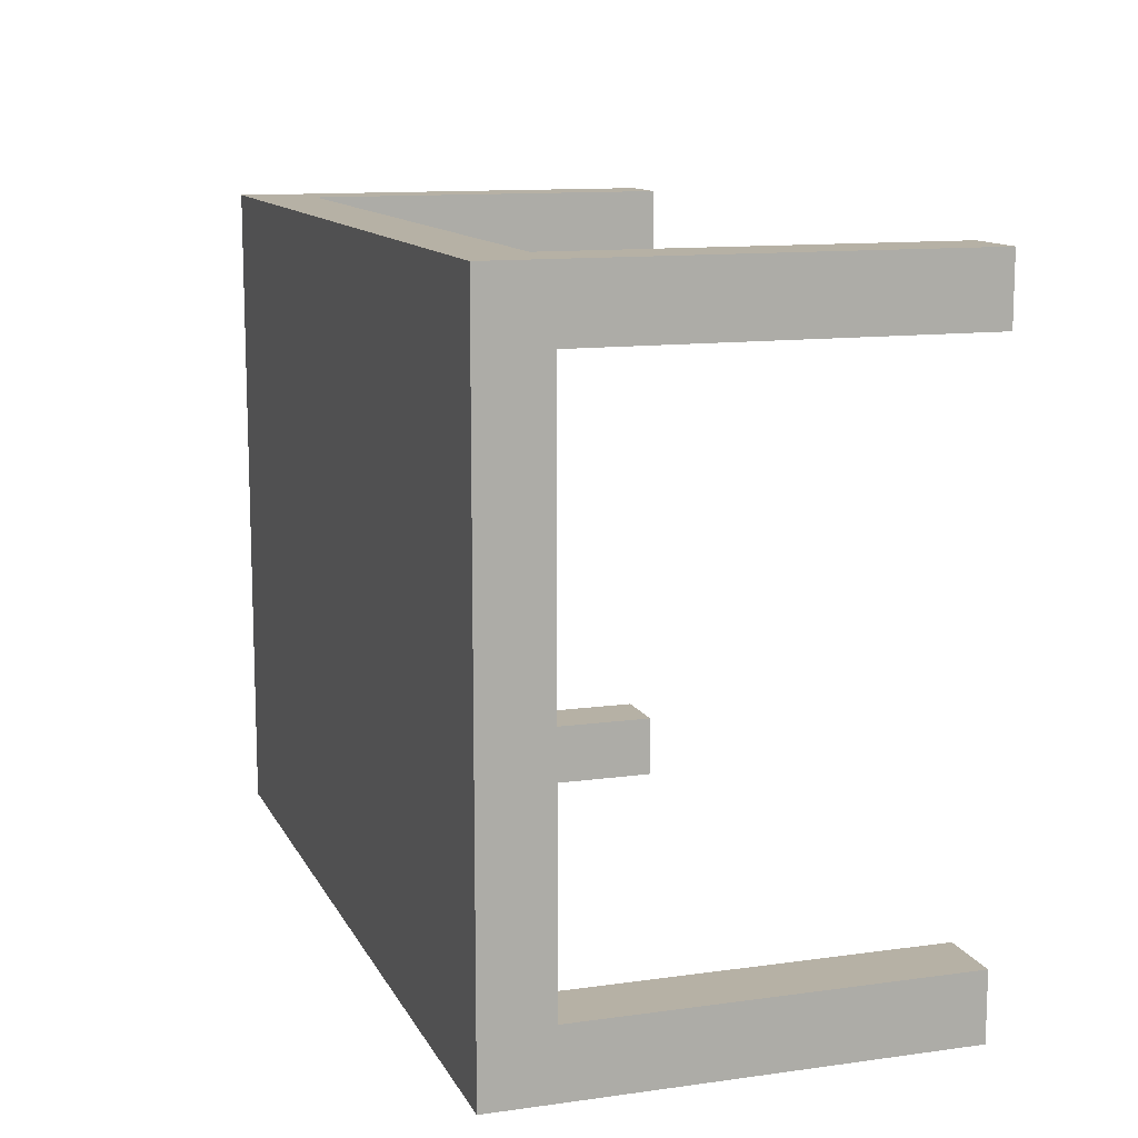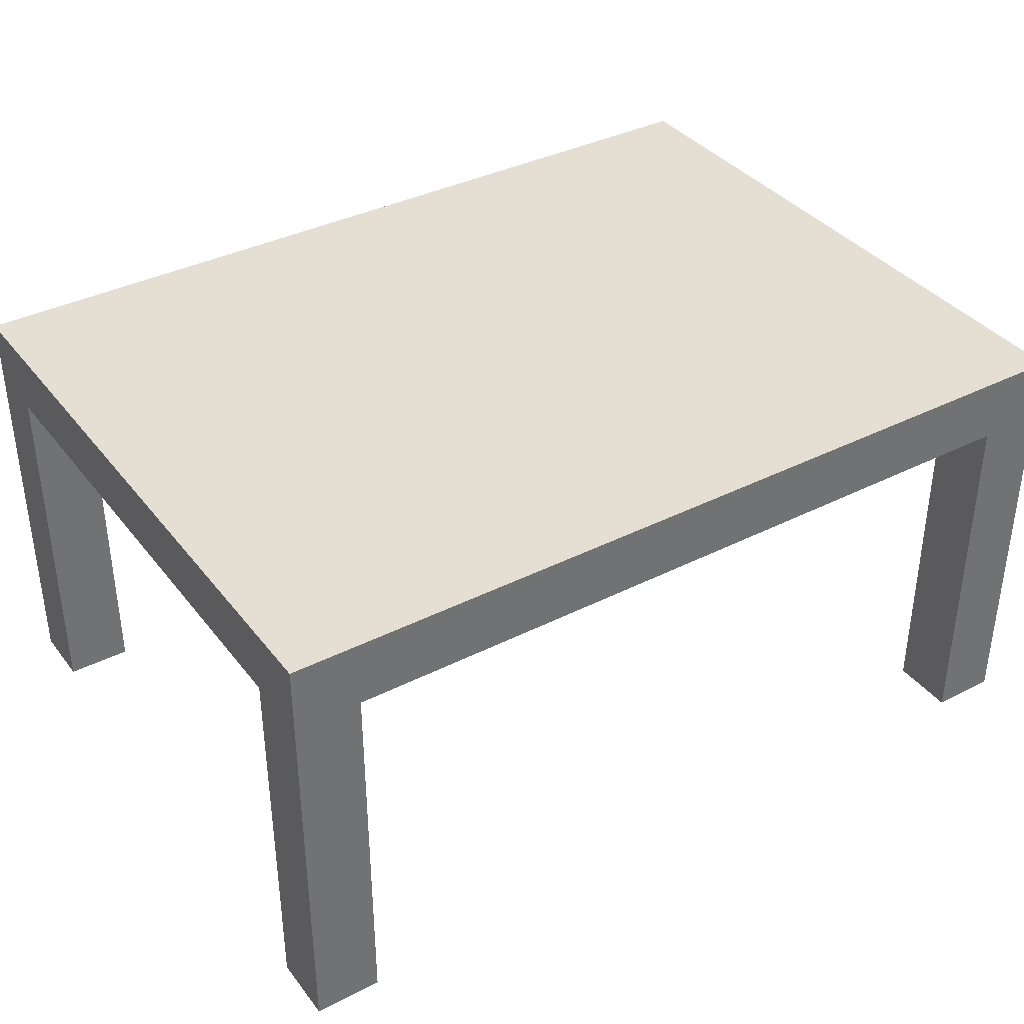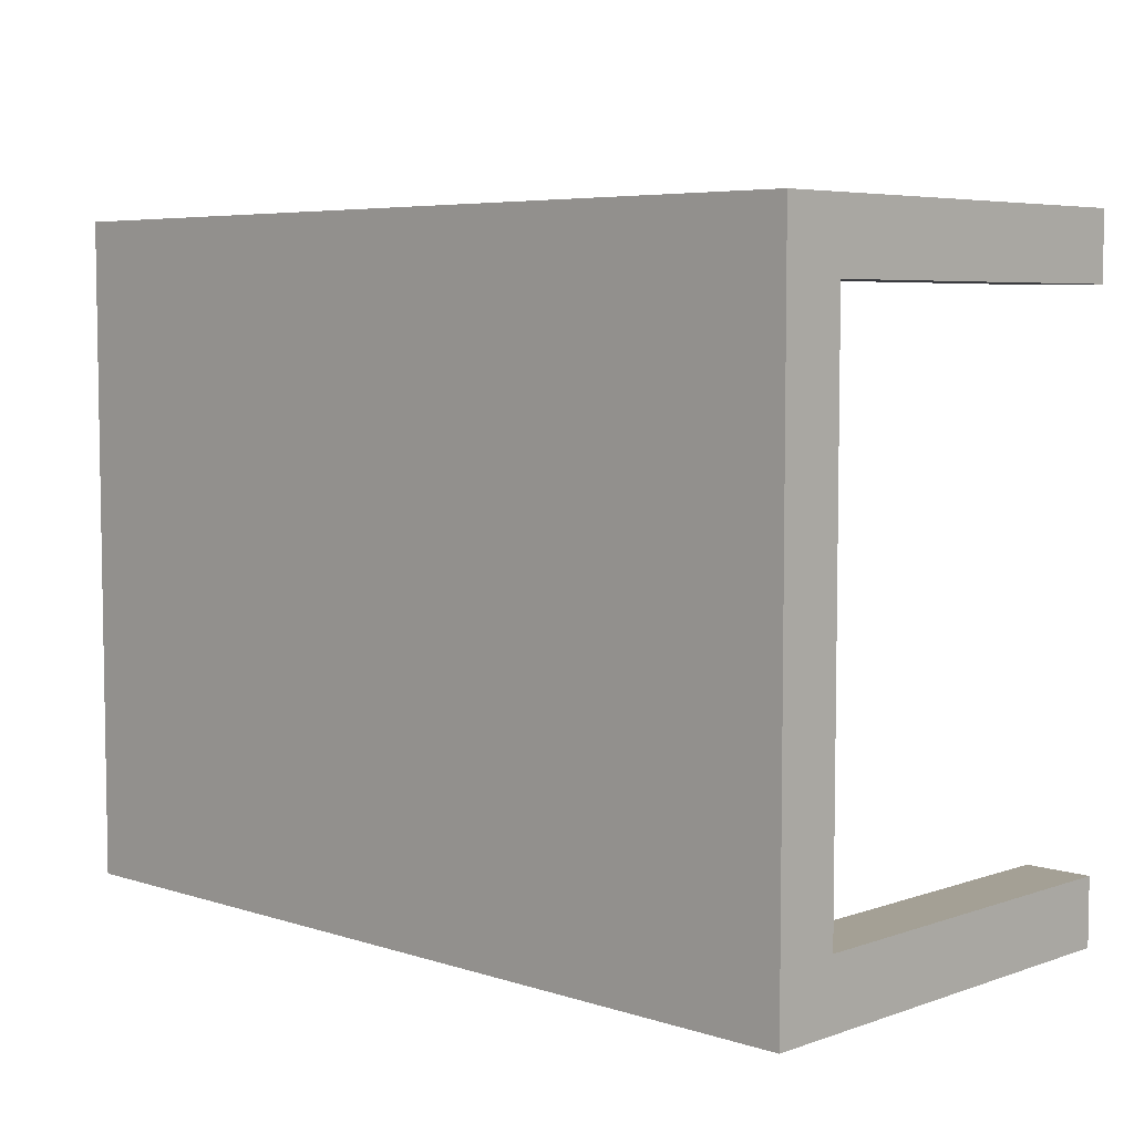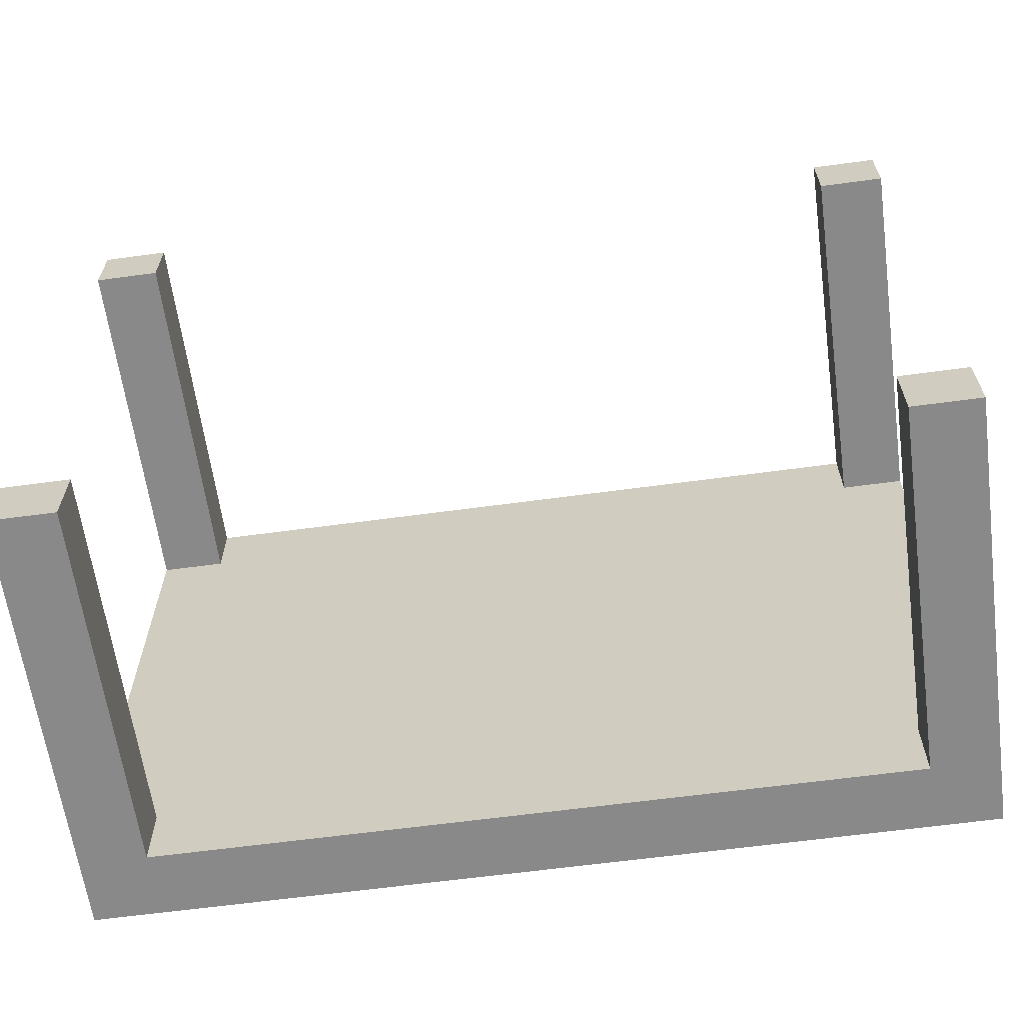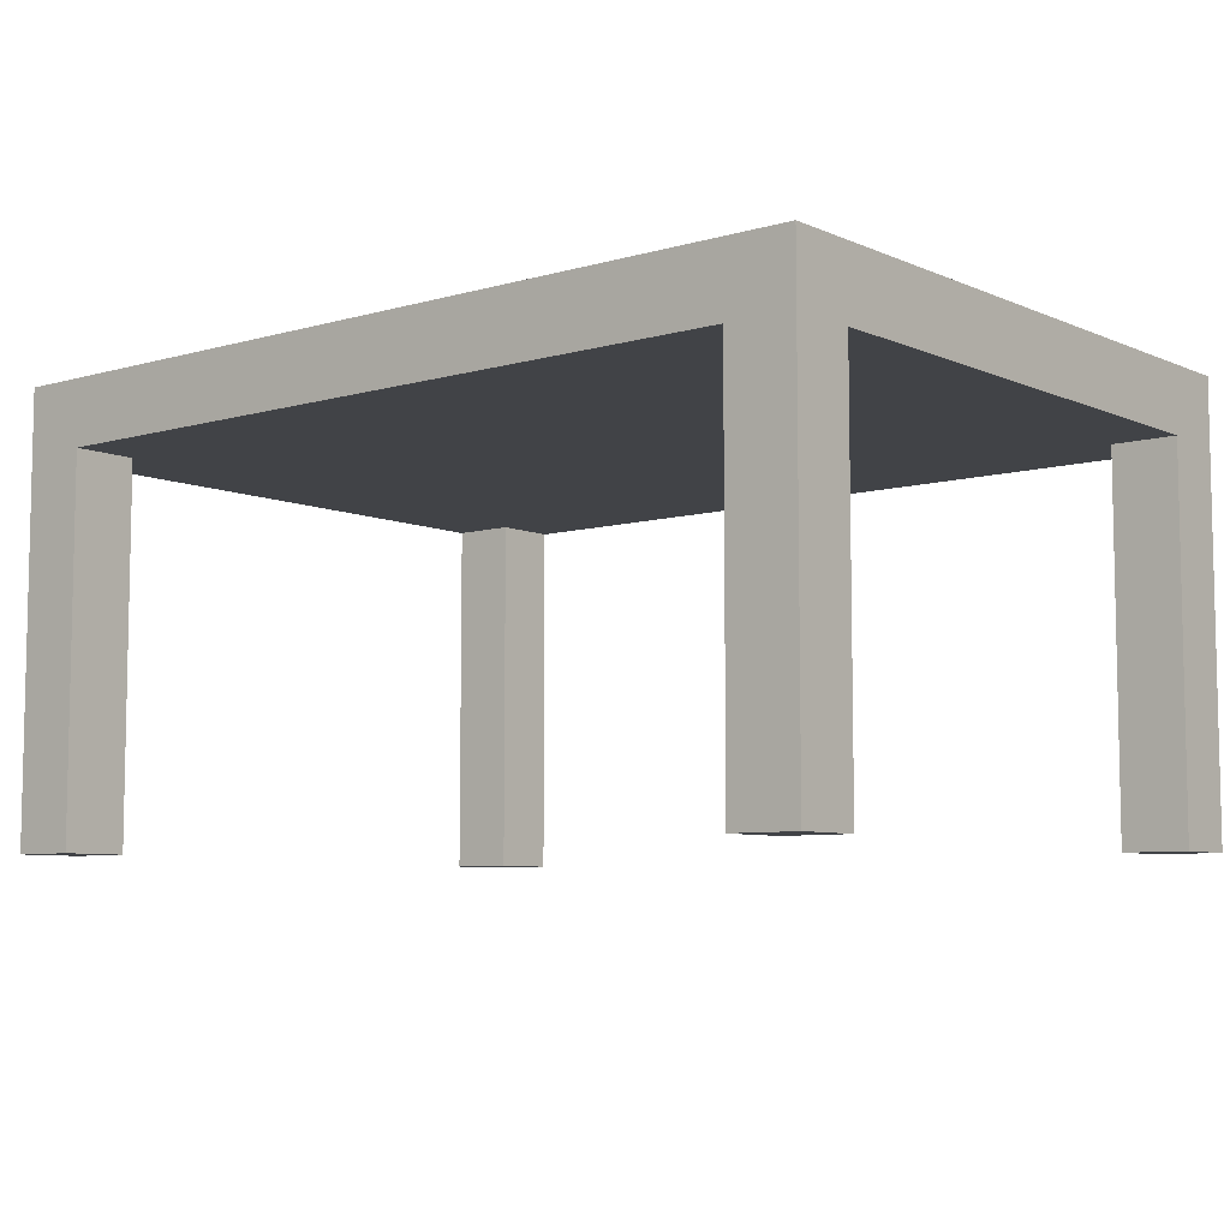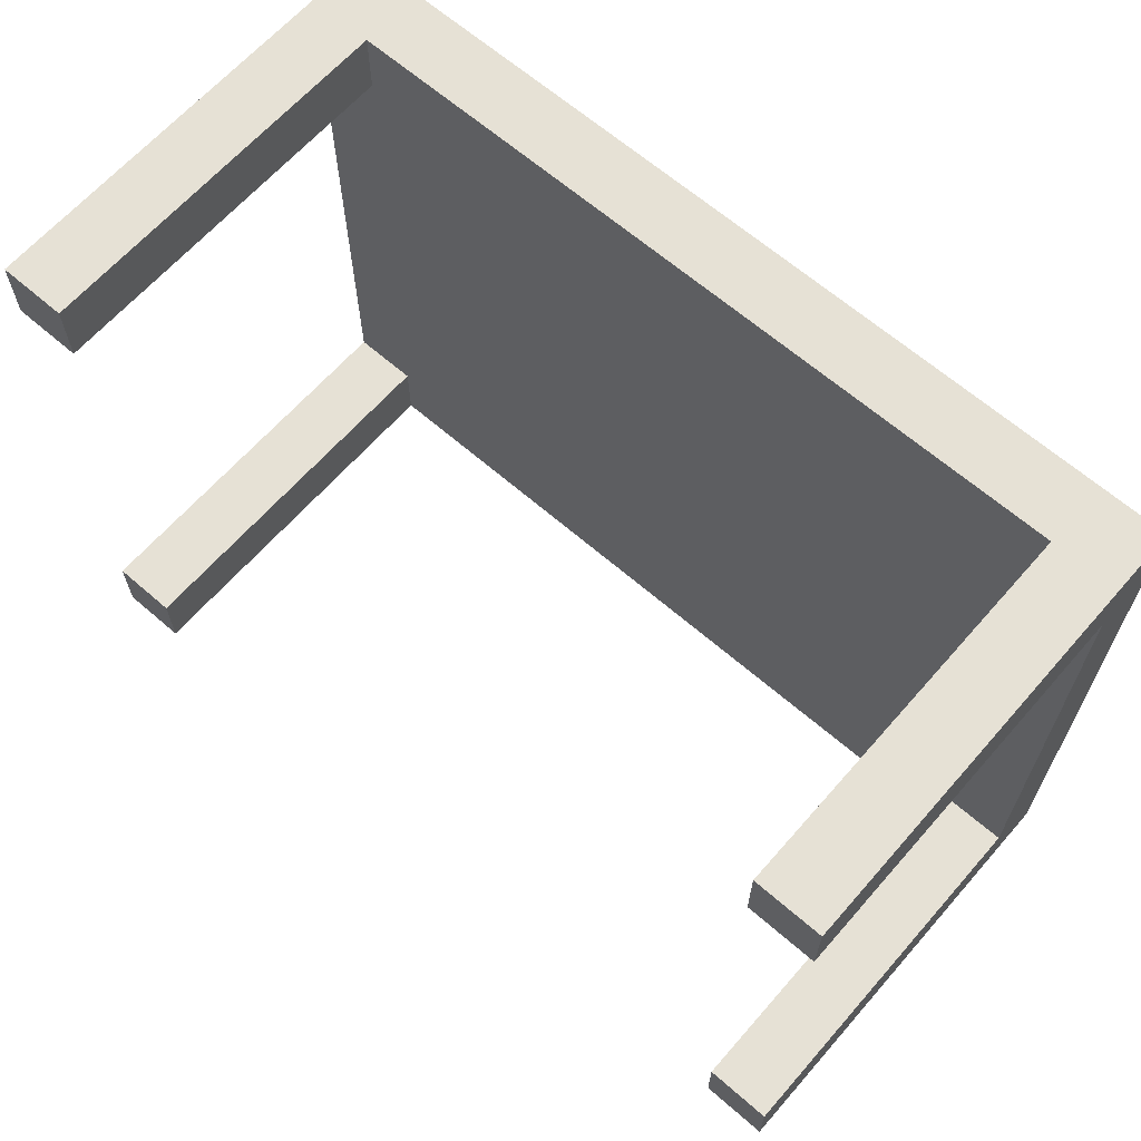
<metadata>
{"format":"obj","ext":"obj","renderer":"f3d","projection":"perspective","resolution":1024,"background":"white","views":[{"elev":12.0,"azim":-108.2,"up":"+Z"},{"elev":37.2,"azim":-33.1,"up":"+Y"},{"elev":5.8,"azim":-136.0,"up":"+Z"},{"elev":-63.1,"azim":7.8,"up":"+Z"},{"elev":-7.2,"azim":-140.6,"up":"+Y"},{"elev":64.7,"azim":41.2,"up":"+Z"}]}
</metadata>
<code>
v -0.3157 0.1509 0.2228
v -0.3714 0.1509 -0.2228
v -0.3157 0.1509 -0.2228
v -0.3714 0.1509 0.2228
v -0.3714 -0.1648 -0.2228
v 0.3157 0.1509 0.2228
v -0.3157 -0.1648 0.2228
v -0.3714 0.2066 0.2785
v -0.3714 -0.1648 -0.2785
v -0.3157 -0.1648 -0.2228
v -0.3157 0.1509 0.2785
v 0.3157 0.1509 -0.2228
v -0.3157 -0.1648 0.2785
v -0.3714 -0.1648 0.2228
v -0.3714 -0.1648 0.2785
v -0.3714 0.2066 -0.2785
v -0.3157 0.1509 -0.2785
v 0.3157 0.1509 0.2785
v 0.3157 0.1509 -0.2785
v 0.3714 0.1509 0.2228
v 0.3714 0.2066 0.2785
v -0.3157 -0.1648 -0.2785
v 0.3157 -0.1648 0.2228
v 0.3157 -0.1648 -0.2785
v 0.3714 -0.1648 0.2228
v 0.3714 0.1509 -0.2228
v 0.3714 0.2066 -0.2785
v 0.3157 -0.1648 0.2785
v 0.3157 -0.1648 -0.2228
v 0.3714 -0.1648 -0.2785
v 0.3714 -0.1648 0.2785
v 0.3714 -0.1648 -0.2228
g mesh1_mesh1-geometry
f 1 2 3
f 3 2 1
f 1 4 2
f 2 4 1
f 2 5 3
f 3 5 2
f 6 1 3
f 3 1 6
f 1 7 4
f 4 7 1
f 2 4 8
f 8 4 2
f 9 5 2
f 2 5 9
f 3 5 10
f 10 5 3
f 6 11 1
f 1 11 6
f 6 3 12
f 12 3 6
f 1 13 7
f 7 13 1
f 4 7 14
f 14 7 4
f 4 15 8
f 8 15 4
f 16 2 8
f 8 2 16
f 10 5 9
f 9 5 10
f 9 2 16
f 16 2 9
f 17 3 10
f 10 3 17
f 18 11 6
f 6 11 18
f 1 11 13
f 13 11 1
f 12 3 19
f 19 3 12
f 20 6 12
f 12 6 20
f 13 15 7
f 7 15 13
f 7 15 14
f 14 15 7
f 14 15 4
f 4 15 14
f 8 15 11
f 11 15 8
f 21 16 8
f 8 16 21
f 10 9 22
f 22 9 10
f 16 17 9
f 9 17 16
f 19 3 17
f 17 3 19
f 17 10 22
f 22 10 17
f 8 11 18
f 18 11 8
f 23 18 6
f 6 18 23
f 11 15 13
f 13 15 11
f 24 12 19
f 19 12 24
f 20 25 6
f 6 25 20
f 20 12 26
f 26 12 20
f 27 16 21
f 21 16 27
f 8 18 21
f 21 18 8
f 17 22 9
f 9 22 17
f 27 17 16
f 16 17 27
f 27 19 17
f 17 19 27
f 23 28 18
f 18 28 23
f 6 25 23
f 23 25 6
f 24 29 12
f 12 29 24
f 19 30 24
f 24 30 19
f 20 31 25
f 25 31 20
f 12 29 26
f 26 29 12
f 26 21 20
f 20 21 26
f 27 21 26
f 26 21 27
f 21 18 31
f 31 18 21
f 27 30 19
f 19 30 27
f 31 28 23
f 23 28 31
f 18 28 31
f 31 28 18
f 31 23 25
f 25 23 31
f 30 29 24
f 24 29 30
f 20 21 31
f 31 21 20
f 26 29 32
f 32 29 26
f 27 26 30
f 30 26 27
f 32 29 30
f 30 29 32
f 30 26 32
f 32 26 30

</code>
